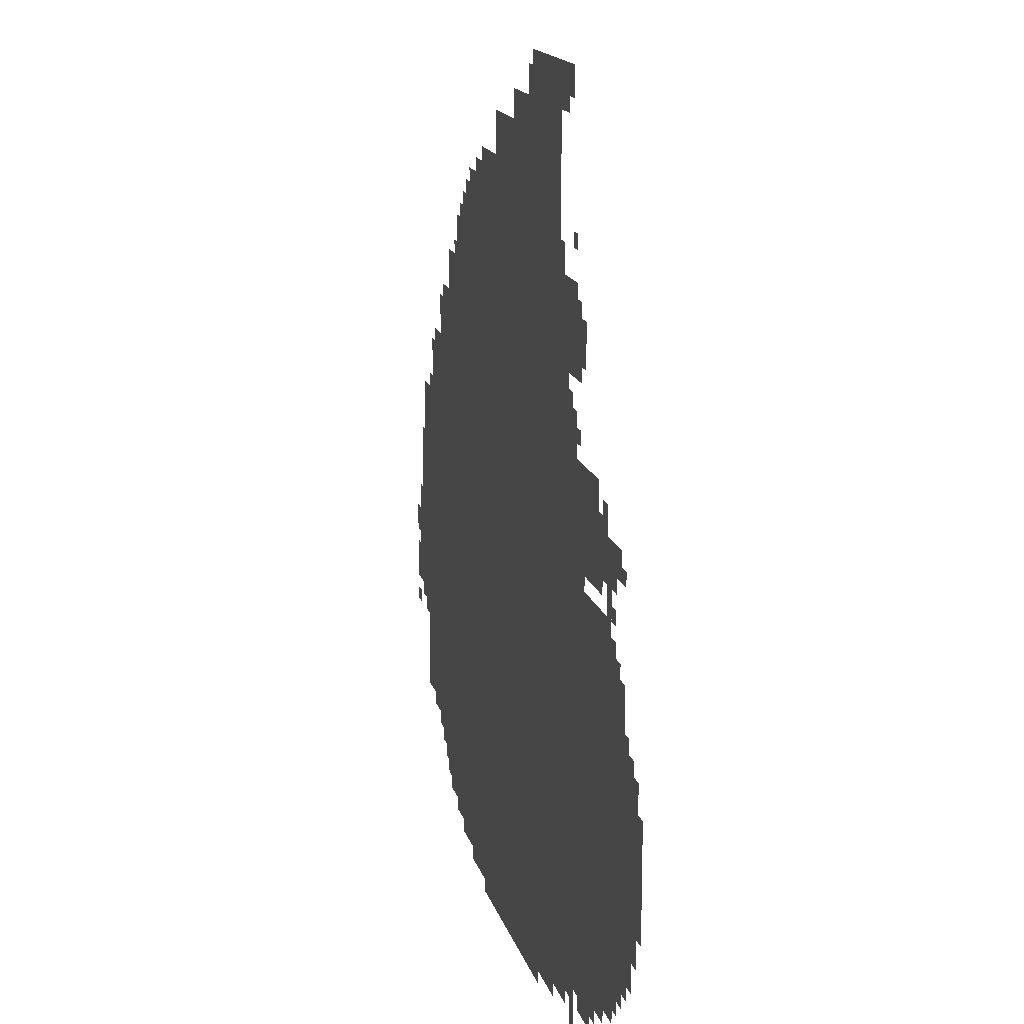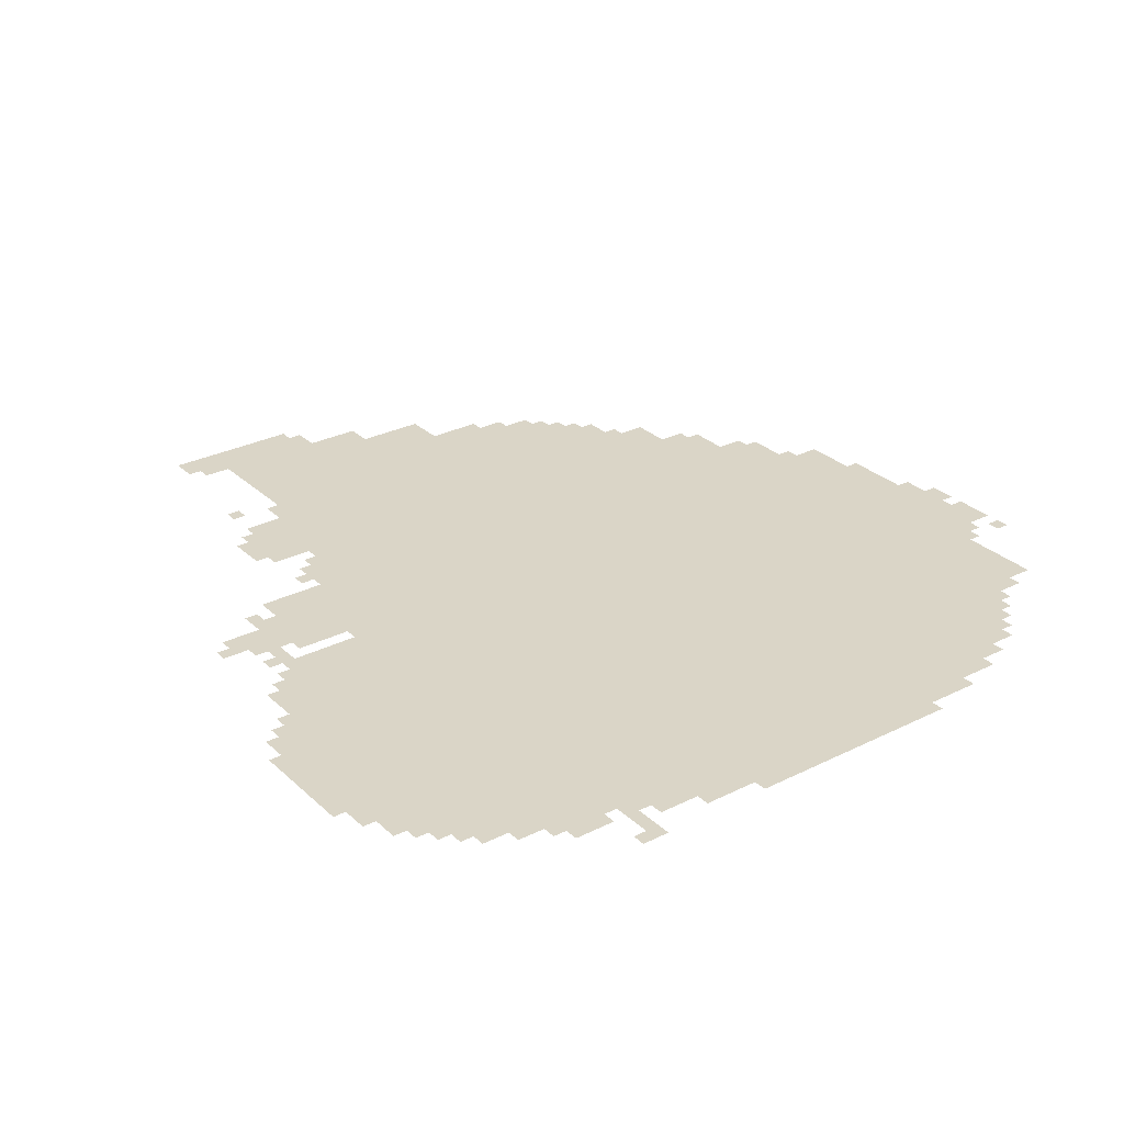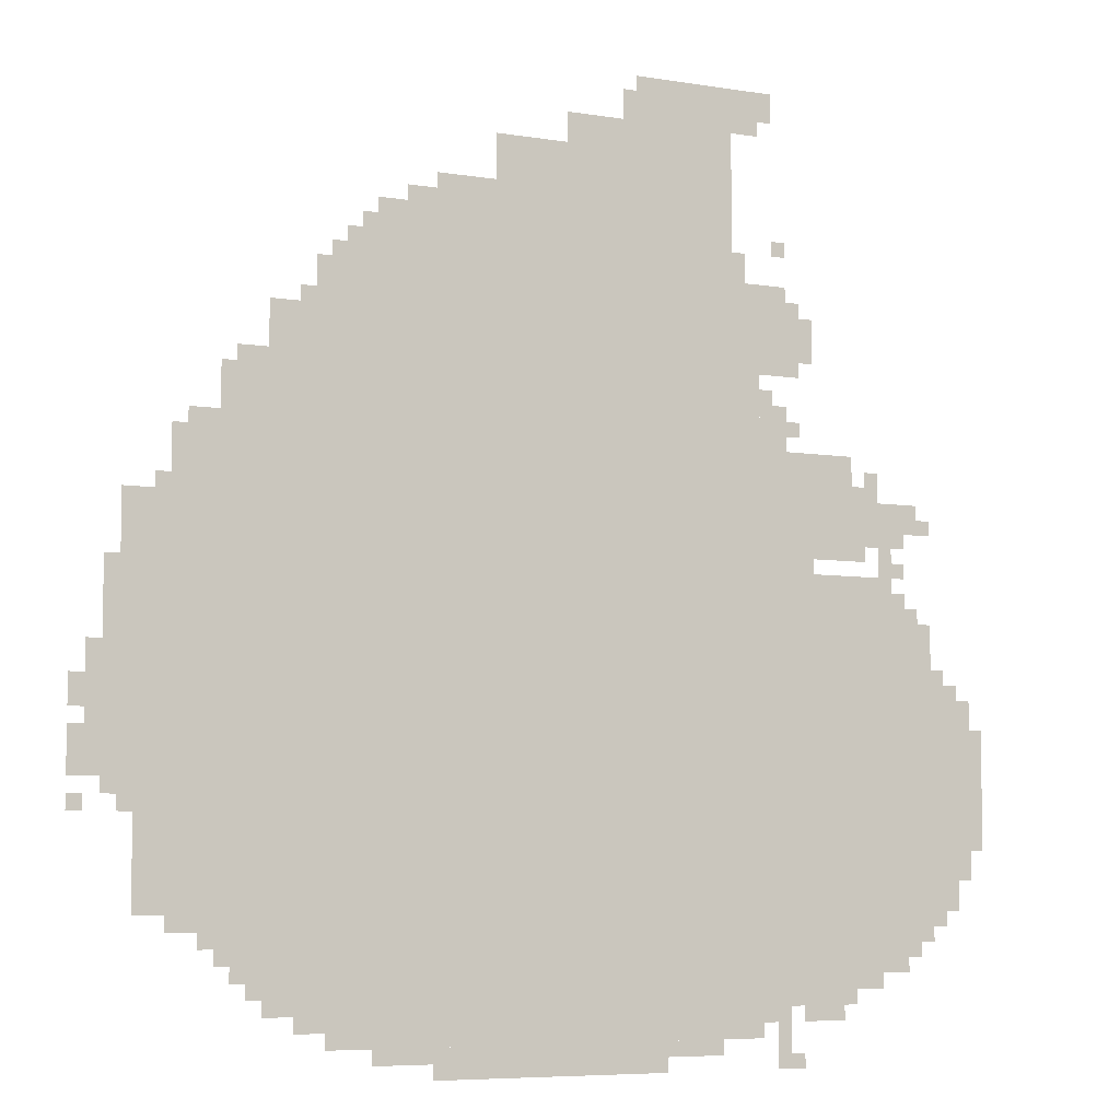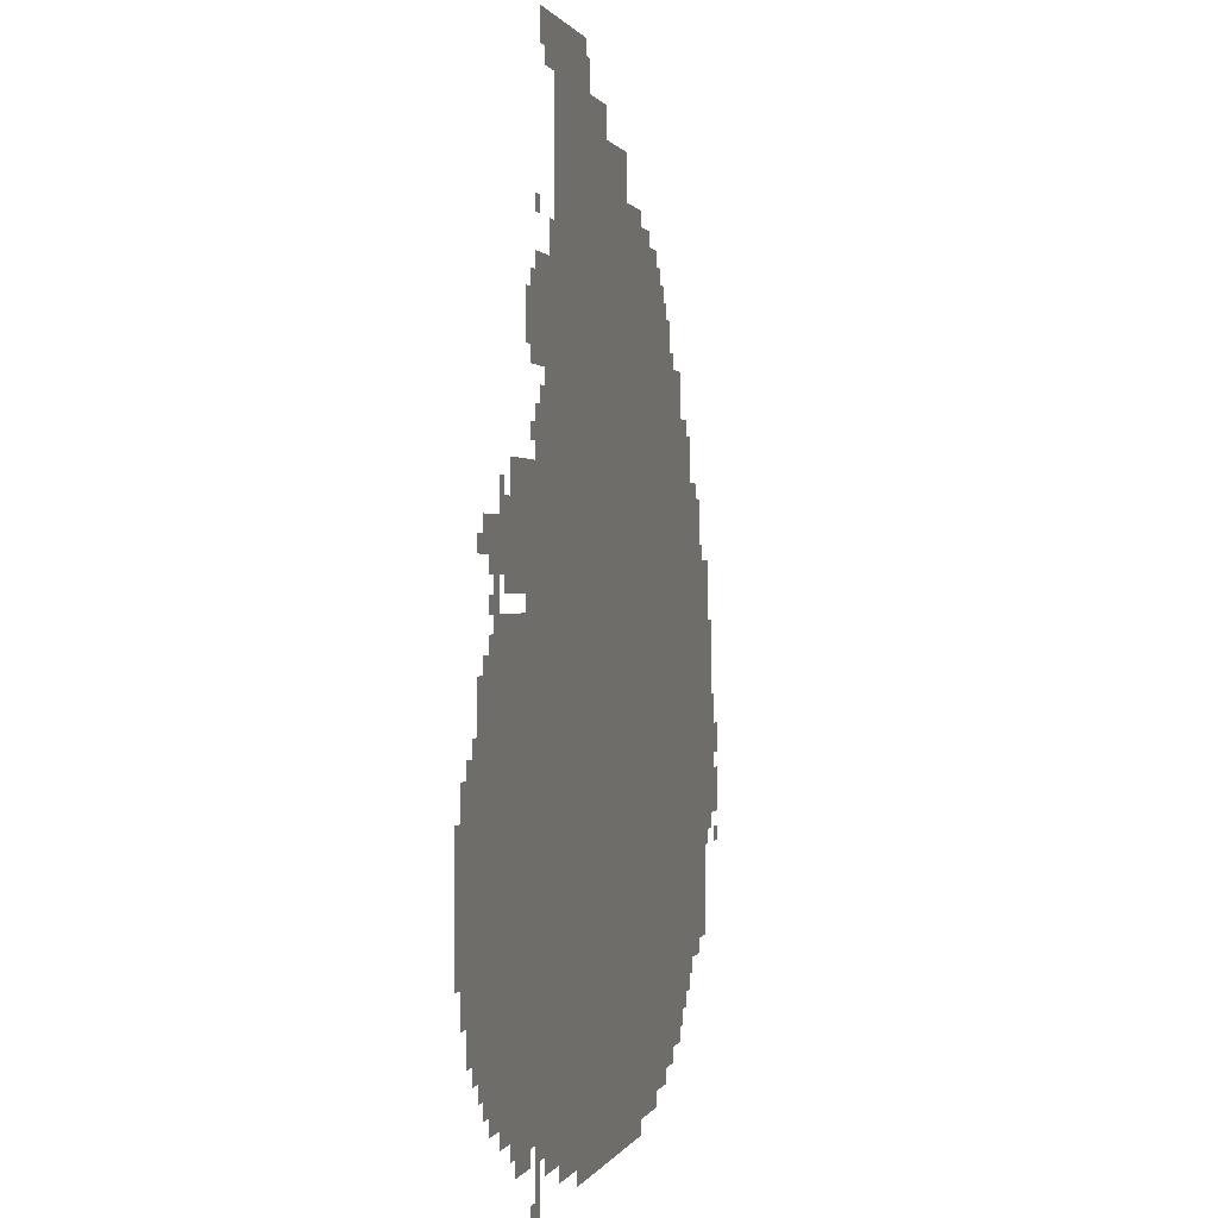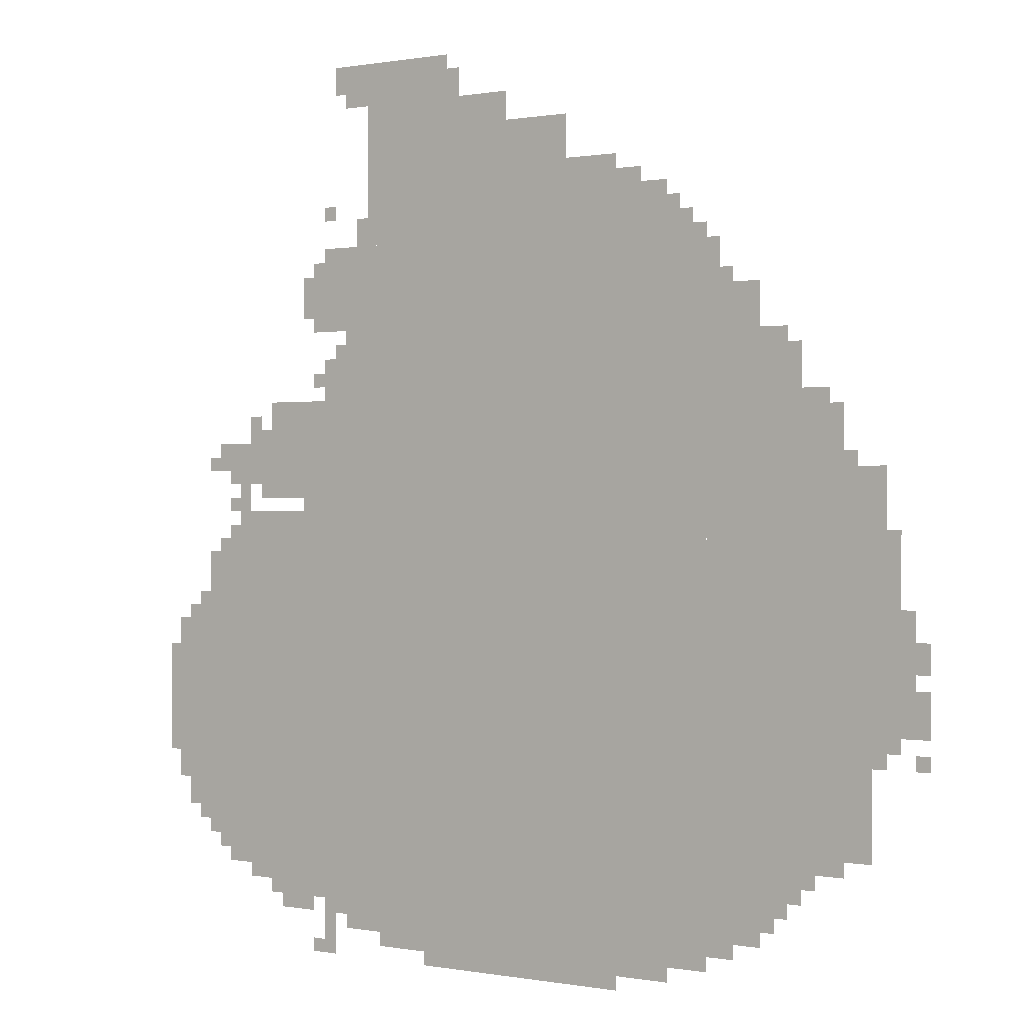
<metadata>
{"format":"obj","ext":"obj","renderer":"f3d","projection":"perspective","resolution":1024,"background":"white","views":[{"elev":15.9,"azim":-104.0,"up":"+Y"},{"elev":29.0,"azim":-36.7,"up":"+Z"},{"elev":-6.6,"azim":154.2,"up":"+Y"},{"elev":0.6,"azim":-76.5,"up":"+Y"},{"elev":0.3,"azim":34.9,"up":"+Y"}]}
</metadata>
<code>
g haman_3-mesh
v -512 831 0
v -512 1631 0
v -1472 1631 0
v -1472 831 0
v -512 63 0
v -512 831 0
v -1472 831 0
v -1472 63 0
v -192 287 0
v -192 767 0
v -512 767 0
v -512 287 0
v -192 767 0
v -192 1247 0
v -512 1247 0
v -512 767 0
v -1472 575 0
v -1472 959 0
v -1856 959 0
v -1856 575 0
v -1472 223 0
v -1472 575 0
v -1856 575 0
v -1856 223 0
v -864 1631 0
v -864 1887 0
v -1152 1887 0
v -1152 1631 0
v -1152 1631 0
v -1152 1887 0
v -1408 1887 0
v -1408 1631 0
v -1472 1055 0
v -1472 1279 0
v -1696 1279 0
v -1696 1055 0
v -1184 1887 0
v -1184 2047 0
v -1408 2047 0
v -1408 1887 0
v -384 1247 0
v -384 1503 0
v -512 1503 0
v -512 1247 0
v -96 799 0
v -96 1119 0
v -192 1119 0
v -192 799 0
v -96 511 0
v -96 799 0
v -192 799 0
v -192 511 0
v -672 1631 0
v -672 1759 0
v -864 1759 0
v -864 1631 0
v -1856 575 0
v -1856 767 0
v -1984 767 0
v -1984 575 0
v -1856 383 0
v -1856 575 0
v -1984 575 0
v -1984 383 0
v -352 159 0
v -352 287 0
v -512 287 0
v -512 159 0
v -736 0 0
v -736 63 0
v -992 63 0
v -992 0 0
v -992 0 0
v -992 63 0
v -1248 63 0
v -1248 0 0
v -1472 1439 0
v -1472 1599 0
v -1568 1599 0
v -1568 1439 0
v -1536 127 0
v -1536 223 0
v -1696 223 0
v -1696 127 0
v -288 1247 0
v -288 1375 0
v -384 1375 0
v -384 1247 0
v -1632 959 0
v -1632 1023 0
v -1792 1023 0
v -1792 959 0
v -1472 959 0
v -1472 1023 0
v -1632 1023 0
v -1632 959 0
v -1472 95 0
v -1472 223 0
v -1536 223 0
v -1536 95 0
v -32 575 0
v -32 703 0
v -96 703 0
v -96 575 0
v -32 703 0
v -32 831 0
v -96 831 0
v -96 703 0
v -1856 319 0
v -1856 383 0
v -1952 383 0
v -1952 319 0
v -1472 1279 0
v -1472 1375 0
v -1536 1375 0
v -1536 1279 0
v -1408 1951 0
v -1408 2047 0
v -1472 2047 0
v -1472 1951 0
v -1696 1119 0
v -1696 1183 0
v -1792 1183 0
v -1792 1119 0
v -128 415 0
v -128 511 0
v -192 511 0
v -192 415 0
v -128 319 0
v -128 415 0
v -192 415 0
v -192 319 0
v -1024 1887 0
v -1024 1951 0
v -1120 1951 0
v -1120 1887 0
v -608 1631 0
v -608 1727 0
v -672 1727 0
v -672 1631 0
v -1696 159 0
v -1696 223 0
v -1760 223 0
v -1760 159 0
v -288 223 0
v -288 287 0
v -352 287 0
v -352 223 0
v -1120 1887 0
v -1120 1951 0
v -1184 1951 0
v -1184 1887 0
v -1792 1119 0
v -1792 1183 0
v -1856 1183 0
v -1856 1119 0
v -1984 575 0
v -1984 703 0
v -2014 703 0
v -2014 575 0
v -1984 447 0
v -1984 575 0
v -2014 575 0
v -2014 447 0
v -64 895 0
v -64 991 0
v -96 991 0
v -96 895 0
v -1856 831 0
v -1856 927 0
v -1888 927 0
v -1888 831 0
v -1408 1631 0
v -1408 1695 0
v -1440 1695 0
v -1440 1631 0
v -1472 1599 0
v -1472 1631 0
v -1536 1631 0
v -1536 1599 0
v -1504 31 0
v -1504 95 0
v -1536 95 0
v -1536 31 0
v -576 1631 0
v -576 1695 0
v -608 1695 0
v -608 1631 0
v -1568 95 0
v -1568 127 0
v -1632 127 0
v -1632 95 0
v 0 607 0
v 0 671 0
v -32 671 0
v -32 607 0
v -1152 1951 0
v -1152 2015 0
v -1184 2015 0
v -1184 1951 0
v -1472 1983 0
v -1472 2047 0
v -1504 2047 0
v -1504 1983 0
v -320 1375 0
v -320 1407 0
v -384 1407 0
v -384 1375 0
v -1856 255 0
v -1856 319 0
v -1888 319 0
v -1888 255 0
v 0 703 0
v 0 767 0
v -32 767 0
v -32 703 0
v -448 95 0
v -448 127 0
v -512 127 0
v -512 95 0
v -1760 191 0
v -1760 223 0
v -1824 223 0
v -1824 191 0
v -1728 1183 0
v -1728 1247 0
v -1760 1247 0
v -1760 1183 0
v -224 1247 0
v -224 1279 0
v -288 1279 0
v -288 1247 0
v -1888 767 0
v -1888 831 0
v -1920 831 0
v -1920 767 0
v -1760 1023 0
v -1760 1087 0
v -1792 1087 0
v -1792 1023 0
v -1536 1023 0
v -1536 1055 0
v -1600 1055 0
v -1600 1023 0
v -1472 1023 0
v -1472 1055 0
v -1536 1055 0
v -1536 1023 0
v -384 127 0
v -384 159 0
v -448 159 0
v -448 127 0
v -608 31 0
v -608 63 0
v -672 63 0
v -672 31 0
v -448 127 0
v -448 159 0
v -512 159 0
v -512 127 0
v -736 1759 0
v -736 1791 0
v -800 1791 0
v -800 1759 0
v -64 831 0
v -64 895 0
v -96 895 0
v -96 831 0
v -800 1759 0
v -800 1791 0
v -864 1791 0
v -864 1759 0
v -1760 1087 0
v -1760 1119 0
v -1824 1119 0
v -1824 1087 0
v -1696 1087 0
v -1696 1119 0
v -1760 1119 0
v -1760 1087 0
v -480 1535 0
v -480 1599 0
v -512 1599 0
v -512 1535 0
v -1568 1503 0
v -1568 1567 0
v -1600 1567 0
v -1600 1503 0
v -1856 767 0
v -1856 831 0
v -1888 831 0
v -1888 767 0
v -1248 31 0
v -1248 63 0
v -1312 63 0
v -1312 31 0
v -1312 31 0
v -1312 63 0
v -1376 63 0
v -1376 31 0
v -672 31 0
v -672 63 0
v -736 63 0
v -736 31 0
v -1856 1119 0
v -1856 1151 0
v -1888 1151 0
v -1888 1119 0
v -1920 767 0
v -1920 799 0
v -1952 799 0
v -1952 767 0
v -1696 1055 0
v -1696 1087 0
v -1728 1087 0
v -1728 1055 0
v -1792 1023 0
v -1792 1055 0
v -1824 1055 0
v -1824 1023 0
v -1792 959 0
v -1792 991 0
v -1824 991 0
v -1824 959 0
v -64 543 0
v -64 575 0
v -96 575 0
v -96 543 0
v -256 255 0
v -256 287 0
v -288 287 0
v -288 255 0
v -1888 287 0
v -1888 319 0
v -1920 319 0
v -1920 287 0
v -320 191 0
v -320 223 0
v -352 223 0
v -352 191 0
v 0 511 0
v 0 543 0
v -32 543 0
v -32 511 0
v -1536 0 0
v -1536 31 0
v -1568 31 0
v -1568 0 0
v -160 1119 0
v -160 1151 0
v -192 1151 0
v -192 1119 0
v -1504 0 0
v -1504 31 0
v -1536 31 0
v -1536 0 0
v -1568 1471 0
v -1568 1503 0
v -1600 1503 0
v -1600 1471 0
v -1632 95 0
v -1632 127 0
v -1664 127 0
v -1664 95 0
v 0 575 0
v 0 607 0
v -32 607 0
v -32 575 0
v -480 1503 0
v -480 1535 0
v -512 1535 0
v -512 1503 0
v -1504 1695 0
v -1504 1727 0
v -1536 1727 0
v -1536 1695 0
v -1536 1311 0
v -1536 1343 0
v -1568 1343 0
v -1568 1311 0
v -1696 1183 0
v -1696 1215 0
v -1728 1215 0
v -1728 1183 0
v -1472 1375 0
v -1472 1407 0
v -1504 1407 0
v -1504 1375 0
v -544 1631 0
v -544 1663 0
v -576 1663 0
v -576 1631 0
v -448 1503 0
v -448 1535 0
v -480 1535 0
v -480 1503 0
g haman_3-mesh_0
f 3 2 1
f 1 4 3
f 7 6 5
f 5 8 7
f 11 10 9
f 9 12 11
f 15 14 13
f 13 16 15
f 19 18 17
f 17 20 19
f 23 22 21
f 21 24 23
f 27 26 25
f 25 28 27
f 31 30 29
f 29 32 31
f 35 34 33
f 33 36 35
f 39 38 37
f 37 40 39
f 43 42 41
f 41 44 43
f 47 46 45
f 45 48 47
f 51 50 49
f 49 52 51
f 55 54 53
f 53 56 55
f 59 58 57
f 57 60 59
f 63 62 61
f 61 64 63
f 67 66 65
f 65 68 67
f 71 70 69
f 69 72 71
f 75 74 73
f 73 76 75
f 79 78 77
f 77 80 79
f 83 82 81
f 81 84 83
f 87 86 85
f 85 88 87
f 91 90 89
f 89 92 91
f 95 94 93
f 93 96 95
f 99 98 97
f 97 100 99
f 103 102 101
f 101 104 103
f 107 106 105
f 105 108 107
f 111 110 109
f 109 112 111
f 115 114 113
f 113 116 115
f 119 118 117
f 117 120 119
f 123 122 121
f 121 124 123
f 127 126 125
f 125 128 127
f 131 130 129
f 129 132 131
f 135 134 133
f 133 136 135
f 139 138 137
f 137 140 139
f 143 142 141
f 141 144 143
f 147 146 145
f 145 148 147
f 151 150 149
f 149 152 151
f 155 154 153
f 153 156 155
f 159 158 157
f 157 160 159
f 163 162 161
f 161 164 163
f 167 166 165
f 165 168 167
f 171 170 169
f 169 172 171
f 175 174 173
f 173 176 175
f 179 178 177
f 177 180 179
f 183 182 181
f 181 184 183
f 187 186 185
f 185 188 187
f 191 190 189
f 189 192 191
f 195 194 193
f 193 196 195
f 199 198 197
f 197 200 199
f 203 202 201
f 201 204 203
f 207 206 205
f 205 208 207
f 211 210 209
f 209 212 211
f 215 214 213
f 213 216 215
f 219 218 217
f 217 220 219
f 223 222 221
f 221 224 223
f 227 226 225
f 225 228 227
f 231 230 229
f 229 232 231
f 235 234 233
f 233 236 235
f 239 238 237
f 237 240 239
f 243 242 241
f 241 244 243
f 247 246 245
f 245 248 247
f 251 250 249
f 249 252 251
f 255 254 253
f 253 256 255
f 259 258 257
f 257 260 259
f 263 262 261
f 261 264 263
f 267 266 265
f 265 268 267
f 271 270 269
f 269 272 271
f 275 274 273
f 273 276 275
f 279 278 277
f 277 280 279
f 283 282 281
f 281 284 283
f 287 286 285
f 285 288 287
f 291 290 289
f 289 292 291
f 295 294 293
f 293 296 295
f 299 298 297
f 297 300 299
f 303 302 301
f 301 304 303
f 307 306 305
f 305 308 307
f 311 310 309
f 309 312 311
f 315 314 313
f 313 316 315
f 319 318 317
f 317 320 319
f 323 322 321
f 321 324 323
f 327 326 325
f 325 328 327
f 331 330 329
f 329 332 331
f 335 334 333
f 333 336 335
f 339 338 337
f 337 340 339
f 343 342 341
f 341 344 343
f 347 346 345
f 345 348 347
f 351 350 349
f 349 352 351
f 355 354 353
f 353 356 355
f 359 358 357
f 357 360 359
f 363 362 361
f 361 364 363
f 367 366 365
f 365 368 367
f 371 370 369
f 369 372 371
f 375 374 373
f 373 376 375
f 379 378 377
f 377 380 379
f 383 382 381
f 381 384 383
f 387 386 385
f 385 388 387
f 391 390 389
f 389 392 391
f 395 394 393
f 393 396 395

</code>
